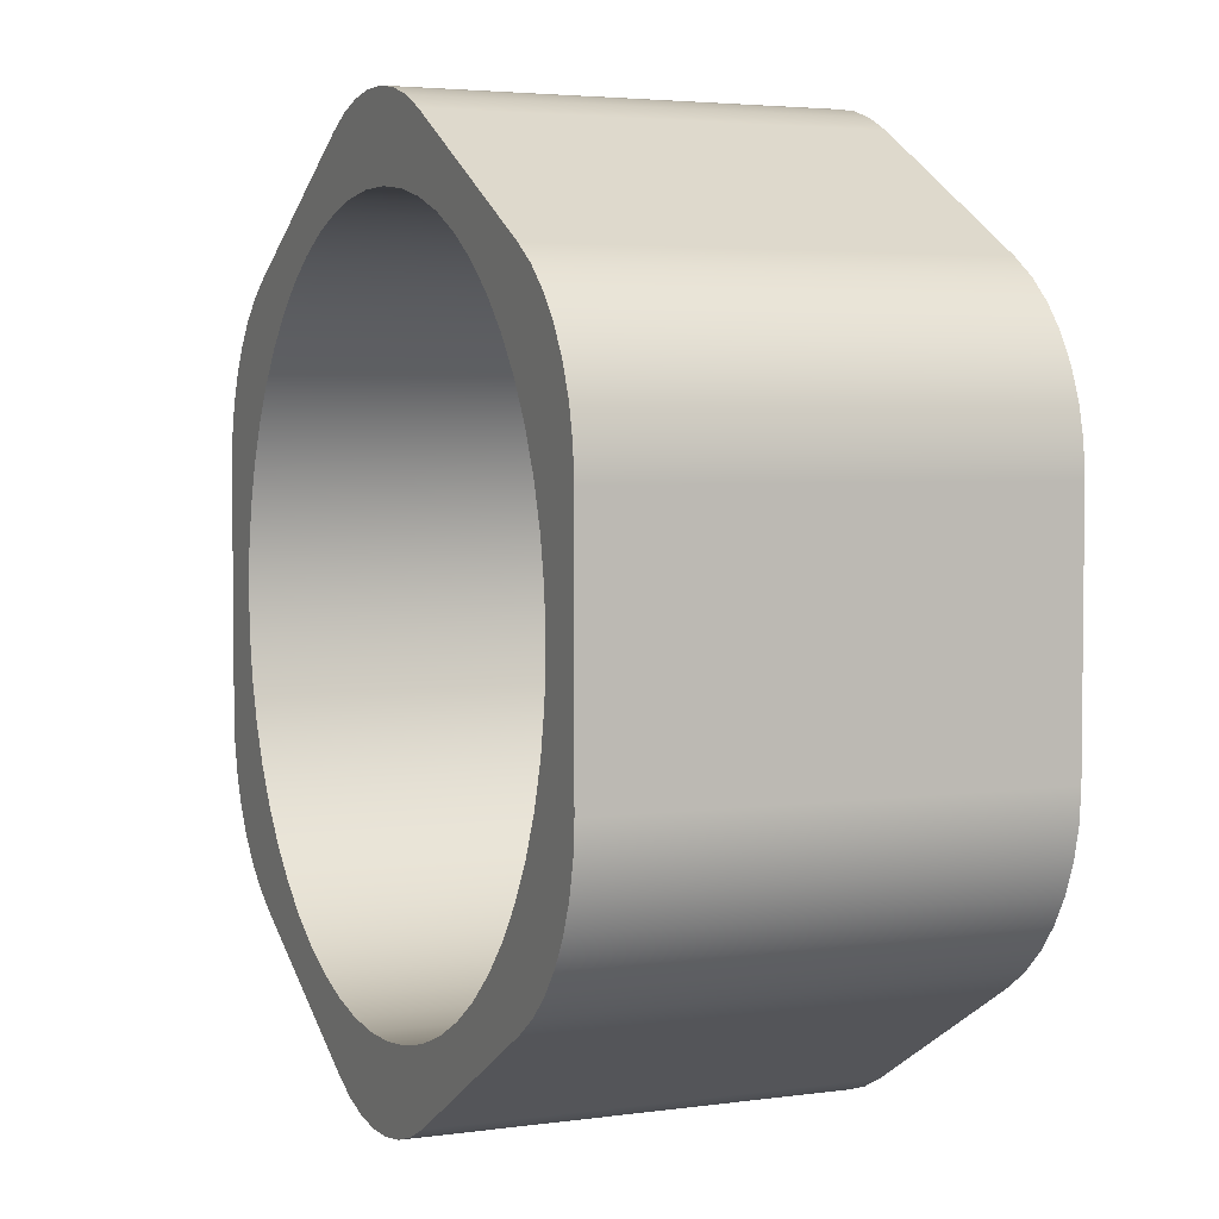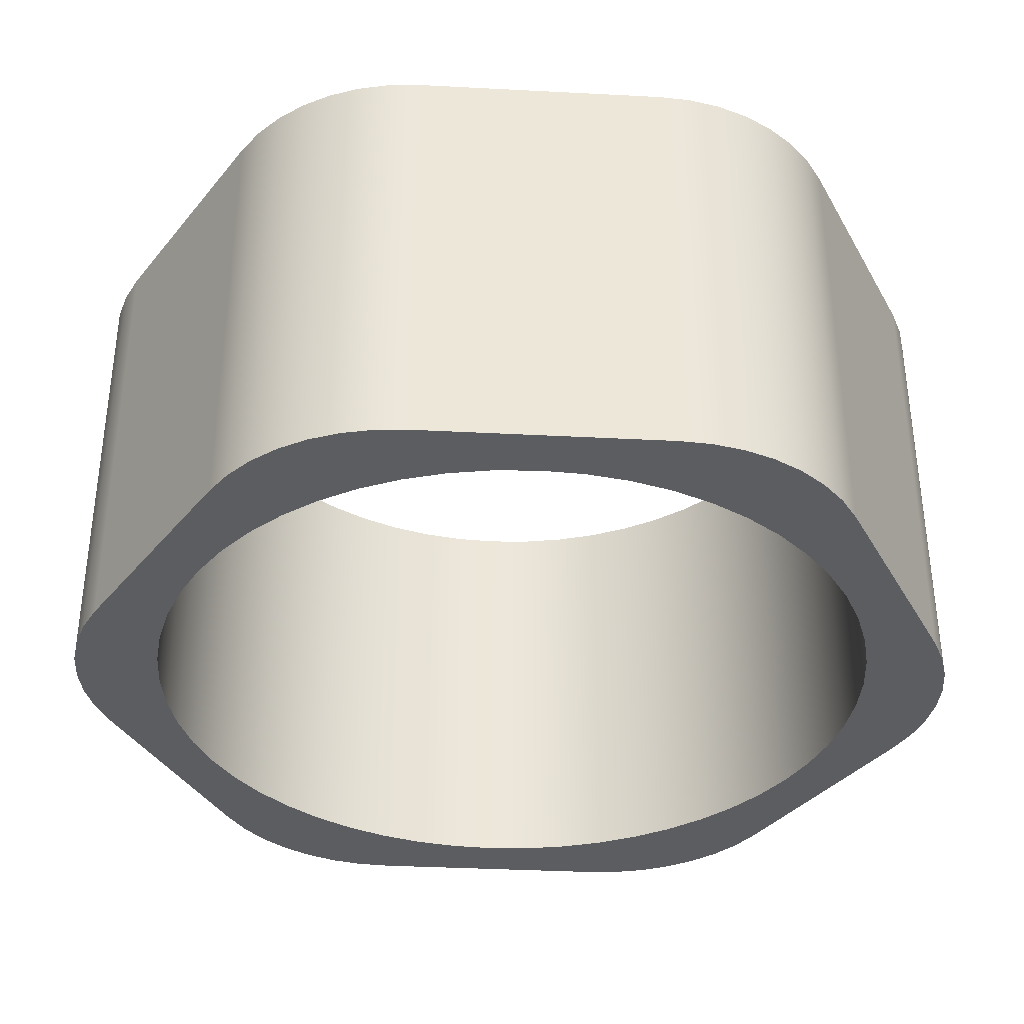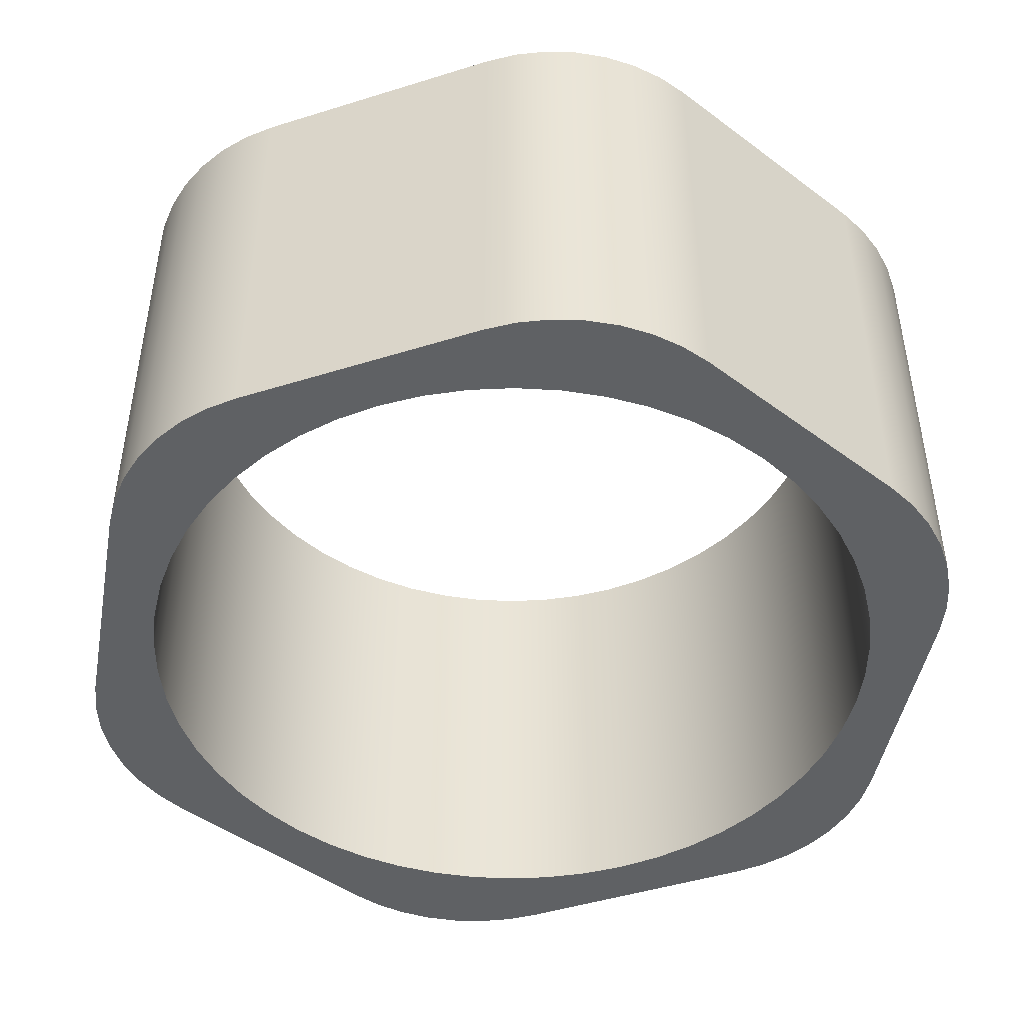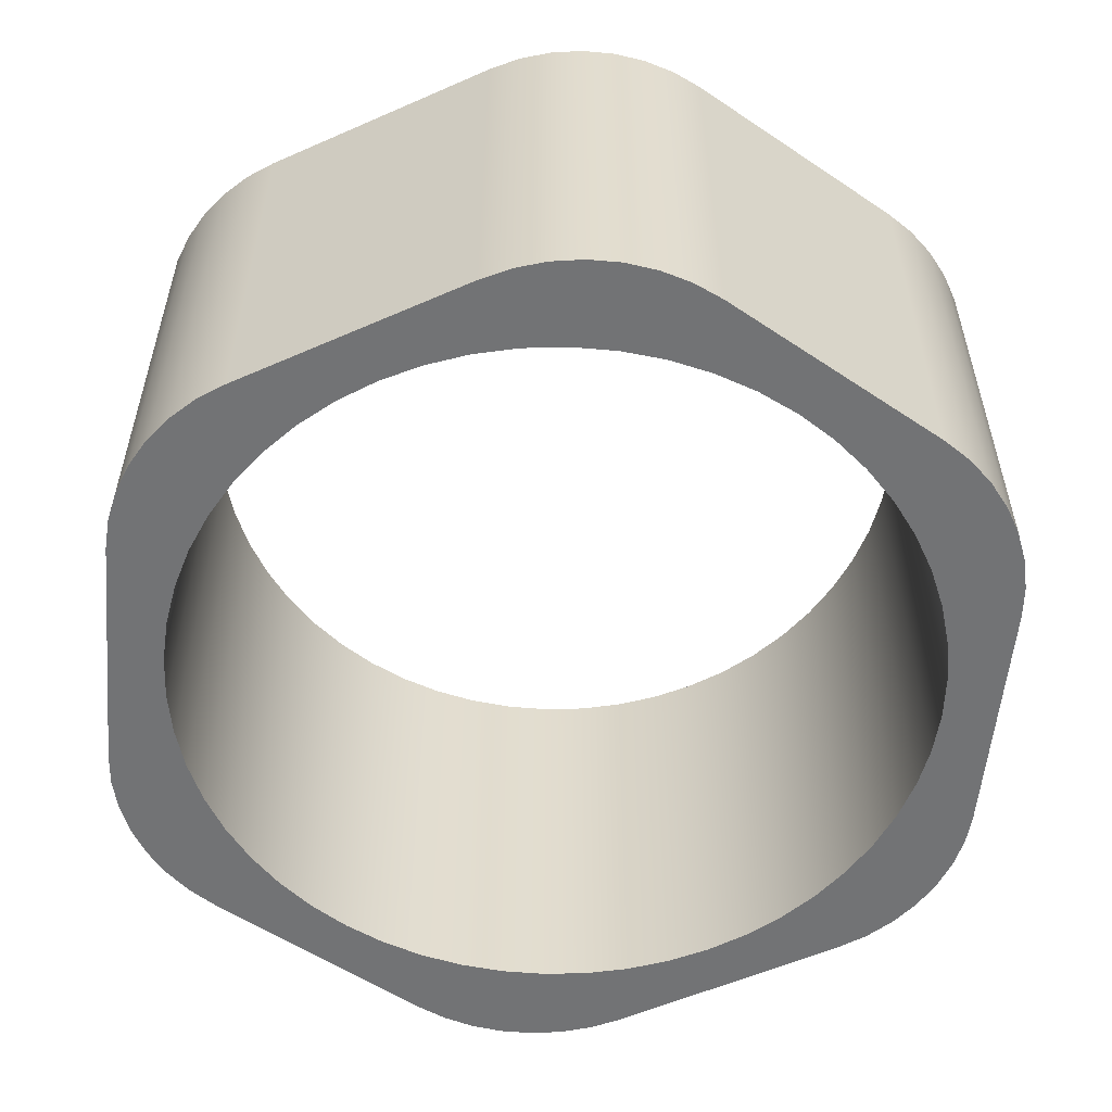
<metadata>
{"format":"obj","ext":"obj","renderer":"f3d","projection":"perspective","resolution":1024,"background":"white","views":[{"elev":3.8,"azim":65.4,"up":"+Y"},{"elev":-36.1,"azim":86.1,"up":"+Z"},{"elev":-46.4,"azim":49.6,"up":"+Z"},{"elev":-55.7,"azim":-5.2,"up":"+Z"}]}
</metadata>
<code>
v -1.75 -2.143e-16 2.1
v -1.738 -0.2032 2.1
v -1.703 -0.4036 2.1
v -1.644 -0.5985 2.1
v -1.564 -0.7854 2.1
v -1.462 -0.9616 2.1
v -1.341 -1.125 2.1
v -1.201 -1.273 2.1
v -1.045 -1.404 2.1
v -0.875 -1.516 2.1
v -0.6931 -1.607 2.1
v -0.5019 -1.676 2.1
v -0.3039 -1.723 2.1
v -0.1018 -1.747 2.1
v 0.1018 -1.747 2.1
v 0.3039 -1.723 2.1
v 0.5019 -1.676 2.1
v 0.6931 -1.607 2.1
v 0.875 -1.516 2.1
v 1.045 -1.404 2.1
v 1.201 -1.273 2.1
v 1.341 -1.125 2.1
v 1.462 -0.9616 2.1
v 1.564 -0.7854 2.1
v 1.644 -0.5985 2.1
v 1.703 -0.4036 2.1
v 1.738 -0.2032 2.1
v 1.75 0 2.1
v 1.738 0.2032 2.1
v 1.703 0.4036 2.1
v 1.644 0.5985 2.1
v 1.564 0.7854 2.1
v 1.462 0.9616 2.1
v 1.341 1.125 2.1
v 1.201 1.273 2.1
v 1.045 1.404 2.1
v 0.875 1.516 2.1
v 0.6931 1.607 2.1
v 0.5019 1.676 2.1
v 0.3039 1.723 2.1
v 0.1018 1.747 2.1
v -0.1018 1.747 2.1
v -0.3039 1.723 2.1
v -0.5019 1.676 2.1
v -0.6931 1.607 2.1
v -0.875 1.516 2.1
v -1.045 1.404 2.1
v -1.201 1.273 2.1
v -1.341 1.125 2.1
v -1.462 0.9616 2.1
v -1.564 0.7854 2.1
v -1.644 0.5985 2.1
v -1.703 0.4036 2.1
v -1.738 0.2032 2.1
v -1.75 -2.143e-16 0
v -1.738 0.2032 0
v -1.703 0.4036 0
v -1.644 0.5985 0
v -1.564 0.7854 0
v -1.462 0.9616 0
v -1.341 1.125 0
v -1.201 1.273 0
v -1.045 1.404 0
v -0.875 1.516 0
v -0.6931 1.607 0
v -0.5019 1.676 0
v -0.3039 1.723 0
v -0.1018 1.747 0
v 0.1018 1.747 0
v 0.3039 1.723 0
v 0.5019 1.676 0
v 0.6931 1.607 0
v 0.875 1.516 0
v 1.045 1.404 0
v 1.201 1.273 0
v 1.341 1.125 0
v 1.462 0.9616 0
v 1.564 0.7854 0
v 1.644 0.5985 0
v 1.703 0.4036 0
v 1.738 0.2032 0
v 1.75 0 0
v 1.738 -0.2032 0
v 1.703 -0.4036 0
v 1.644 -0.5985 0
v 1.564 -0.7854 0
v 1.462 -0.9616 0
v 1.341 -1.125 0
v 1.201 -1.273 0
v 1.045 -1.404 0
v 0.875 -1.516 0
v 0.6931 -1.607 0
v 0.5019 -1.676 0
v 0.3039 -1.723 0
v 0.1018 -1.747 0
v -0.1018 -1.747 0
v -0.3039 -1.723 0
v -0.5019 -1.676 0
v -0.6931 -1.607 0
v -0.875 -1.516 0
v -1.045 -1.404 0
v -1.201 -1.273 0
v -1.341 -1.125 0
v -1.462 -0.9616 0
v -1.564 -0.7854 0
v -1.644 -0.5985 0
v -1.703 -0.4036 0
v -1.738 -0.2032 0
v -1.75 -2.143e-16 2.1
v -1.75 -2.143e-16 0
v -0.5 -2.021 0
v -0.3653 -2.086 0
v -0.2225 -2.13 0
v -0.07473 -2.152 0
v 0.07473 -2.152 0
v 0.2225 -2.13 0
v 0.3653 -2.086 0
v 0.5 -2.021 0
v 0.5 -2.021 2.1
v 0.3653 -2.086 2.1
v 0.2225 -2.13 2.1
v 0.07473 -2.152 2.1
v -0.07473 -2.152 2.1
v -0.2225 -2.13 2.1
v -0.3653 -2.086 2.1
v -0.5 -2.021 2.1
v 1.5 1.443 0
v 0.5 2.021 0
v 0.5 2.021 2.1
v 1.5 1.443 2.1
v 2 0.5774 0
v 1.989 0.7264 0
v 1.956 0.8721 0
v 1.901 1.011 0
v 1.826 1.141 0
v 1.733 1.258 0
v 1.623 1.359 0
v 1.5 1.443 0
v 1.5 1.443 2.1
v 1.623 1.359 2.1
v 1.733 1.258 2.1
v 1.826 1.141 2.1
v 1.901 1.011 2.1
v 1.956 0.8721 2.1
v 1.989 0.7264 2.1
v 2 0.5774 2.1
v -2 0.5774 0
v -2 -0.5774 0
v -2 -0.5774 2.1
v -2 0.5774 2.1
v -1.75 -2.143e-16 0
v -1.738 -0.2032 0
v -1.703 -0.4036 0
v -1.644 -0.5985 0
v -1.564 -0.7854 0
v -1.462 -0.9616 0
v -1.341 -1.125 0
v -1.201 -1.273 0
v -1.045 -1.404 0
v -0.875 -1.516 0
v -0.6931 -1.607 0
v -0.5019 -1.676 0
v -0.3039 -1.723 0
v -0.1018 -1.747 0
v 0.1018 -1.747 0
v 0.3039 -1.723 0
v 0.5019 -1.676 0
v 0.6931 -1.607 0
v 0.875 -1.516 0
v 1.045 -1.404 0
v 1.201 -1.273 0
v 1.341 -1.125 0
v 1.462 -0.9616 0
v 1.564 -0.7854 0
v 1.644 -0.5985 0
v 1.703 -0.4036 0
v 1.738 -0.2032 0
v 1.75 0 0
v 1.738 0.2032 0
v 1.703 0.4036 0
v 1.644 0.5985 0
v 1.564 0.7854 0
v 1.462 0.9616 0
v 1.341 1.125 0
v 1.201 1.273 0
v 1.045 1.404 0
v 0.875 1.516 0
v 0.6931 1.607 0
v 0.5019 1.676 0
v 0.3039 1.723 0
v 0.1018 1.747 0
v -0.1018 1.747 0
v -0.3039 1.723 0
v -0.5019 1.676 0
v -0.6931 1.607 0
v -0.875 1.516 0
v -1.045 1.404 0
v -1.201 1.273 0
v -1.341 1.125 0
v -1.462 0.9616 0
v -1.564 0.7854 0
v -1.644 0.5985 0
v -1.703 0.4036 0
v -1.738 0.2032 0
v 2 -0.5774 0
v 1.989 -0.7264 0
v 1.956 -0.8721 0
v 1.901 -1.011 0
v 1.826 -1.141 0
v 1.733 -1.258 0
v 1.623 -1.359 0
v 1.5 -1.443 0
v 0.5 -2.021 0
v 0.3653 -2.086 0
v 0.2225 -2.13 0
v 0.07473 -2.152 0
v -0.07473 -2.152 0
v -0.2225 -2.13 0
v -0.3653 -2.086 0
v -0.5 -2.021 0
v -1.5 -1.443 0
v -1.623 -1.359 0
v -1.733 -1.258 0
v -1.826 -1.141 0
v -1.901 -1.011 0
v -1.956 -0.8721 0
v -1.989 -0.7264 0
v -2 -0.5774 0
v -2 0.5774 0
v -1.989 0.7264 0
v -1.956 0.8721 0
v -1.901 1.011 0
v -1.826 1.141 0
v -1.733 1.258 0
v -1.623 1.359 0
v -1.5 1.443 0
v -0.5 2.021 0
v -0.3653 2.086 0
v -0.2225 2.13 0
v -0.07473 2.152 0
v 0.07473 2.152 0
v 0.2225 2.13 0
v 0.3653 2.086 0
v 0.5 2.021 0
v 1.5 1.443 0
v 1.623 1.359 0
v 1.733 1.258 0
v 1.826 1.141 0
v 1.901 1.011 0
v 1.956 0.8721 0
v 1.989 0.7264 0
v 2 0.5774 0
v -1.5 -1.443 0
v -0.5 -2.021 0
v -0.5 -2.021 2.1
v -1.5 -1.443 2.1
v 0.5 -2.021 0
v 1.5 -1.443 0
v 1.5 -1.443 2.1
v 0.5 -2.021 2.1
v 0.5 2.021 0
v 0.3653 2.086 0
v 0.2225 2.13 0
v 0.07473 2.152 0
v -0.07473 2.152 0
v -0.2225 2.13 0
v -0.3653 2.086 0
v -0.5 2.021 0
v -0.5 2.021 2.1
v -0.3653 2.086 2.1
v -0.2225 2.13 2.1
v -0.07473 2.152 2.1
v 0.07473 2.152 2.1
v 0.2225 2.13 2.1
v 0.3653 2.086 2.1
v 0.5 2.021 2.1
v -2 -0.5774 0
v -1.989 -0.7264 0
v -1.956 -0.8721 0
v -1.901 -1.011 0
v -1.826 -1.141 0
v -1.733 -1.258 0
v -1.623 -1.359 0
v -1.5 -1.443 0
v -1.5 -1.443 2.1
v -1.623 -1.359 2.1
v -1.733 -1.258 2.1
v -1.826 -1.141 2.1
v -1.901 -1.011 2.1
v -1.956 -0.8721 2.1
v -1.989 -0.7264 2.1
v -2 -0.5774 2.1
v -1.75 -2.143e-16 2.1
v -1.738 0.2032 2.1
v -1.703 0.4036 2.1
v -1.644 0.5985 2.1
v -1.564 0.7854 2.1
v -1.462 0.9616 2.1
v -1.341 1.125 2.1
v -1.201 1.273 2.1
v -1.045 1.404 2.1
v -0.875 1.516 2.1
v -0.6931 1.607 2.1
v -0.5019 1.676 2.1
v -0.3039 1.723 2.1
v -0.1018 1.747 2.1
v 0.1018 1.747 2.1
v 0.3039 1.723 2.1
v 0.5019 1.676 2.1
v 0.6931 1.607 2.1
v 0.875 1.516 2.1
v 1.045 1.404 2.1
v 1.201 1.273 2.1
v 1.341 1.125 2.1
v 1.462 0.9616 2.1
v 1.564 0.7854 2.1
v 1.644 0.5985 2.1
v 1.703 0.4036 2.1
v 1.738 0.2032 2.1
v 1.75 0 2.1
v 1.738 -0.2032 2.1
v 1.703 -0.4036 2.1
v 1.644 -0.5985 2.1
v 1.564 -0.7854 2.1
v 1.462 -0.9616 2.1
v 1.341 -1.125 2.1
v 1.201 -1.273 2.1
v 1.045 -1.404 2.1
v 0.875 -1.516 2.1
v 0.6931 -1.607 2.1
v 0.5019 -1.676 2.1
v 0.3039 -1.723 2.1
v 0.1018 -1.747 2.1
v -0.1018 -1.747 2.1
v -0.3039 -1.723 2.1
v -0.5019 -1.676 2.1
v -0.6931 -1.607 2.1
v -0.875 -1.516 2.1
v -1.045 -1.404 2.1
v -1.201 -1.273 2.1
v -1.341 -1.125 2.1
v -1.462 -0.9616 2.1
v -1.564 -0.7854 2.1
v -1.644 -0.5985 2.1
v -1.703 -0.4036 2.1
v -1.738 -0.2032 2.1
v 1.5 -1.443 2.1
v 1.623 -1.359 2.1
v 1.733 -1.258 2.1
v 1.826 -1.141 2.1
v 1.901 -1.011 2.1
v 1.956 -0.8721 2.1
v 1.989 -0.7264 2.1
v 2 -0.5774 2.1
v 2 0.5774 2.1
v 1.989 0.7264 2.1
v 1.956 0.8721 2.1
v 1.901 1.011 2.1
v 1.826 1.141 2.1
v 1.733 1.258 2.1
v 1.623 1.359 2.1
v 1.5 1.443 2.1
v 0.5 2.021 2.1
v 0.3653 2.086 2.1
v 0.2225 2.13 2.1
v 0.07473 2.152 2.1
v -0.07473 2.152 2.1
v -0.2225 2.13 2.1
v -0.3653 2.086 2.1
v -0.5 2.021 2.1
v -1.5 1.443 2.1
v -1.623 1.359 2.1
v -1.733 1.258 2.1
v -1.826 1.141 2.1
v -1.901 1.011 2.1
v -1.956 0.8721 2.1
v -1.989 0.7264 2.1
v -2 0.5774 2.1
v -2 -0.5774 2.1
v -1.989 -0.7264 2.1
v -1.956 -0.8721 2.1
v -1.901 -1.011 2.1
v -1.826 -1.141 2.1
v -1.733 -1.258 2.1
v -1.623 -1.359 2.1
v -1.5 -1.443 2.1
v -0.5 -2.021 2.1
v -0.3653 -2.086 2.1
v -0.2225 -2.13 2.1
v -0.07473 -2.152 2.1
v 0.07473 -2.152 2.1
v 0.2225 -2.13 2.1
v 0.3653 -2.086 2.1
v 0.5 -2.021 2.1
v -1.5 1.443 0
v -1.623 1.359 0
v -1.733 1.258 0
v -1.826 1.141 0
v -1.901 1.011 0
v -1.956 0.8721 0
v -1.989 0.7264 0
v -2 0.5774 0
v -2 0.5774 2.1
v -1.989 0.7264 2.1
v -1.956 0.8721 2.1
v -1.901 1.011 2.1
v -1.826 1.141 2.1
v -1.733 1.258 2.1
v -1.623 1.359 2.1
v -1.5 1.443 2.1
v 1.5 -1.443 0
v 1.623 -1.359 0
v 1.733 -1.258 0
v 1.826 -1.141 0
v 1.901 -1.011 0
v 1.956 -0.8721 0
v 1.989 -0.7264 0
v 2 -0.5774 0
v 2 -0.5774 2.1
v 1.989 -0.7264 2.1
v 1.956 -0.8721 2.1
v 1.901 -1.011 2.1
v 1.826 -1.141 2.1
v 1.733 -1.258 2.1
v 1.623 -1.359 2.1
v 1.5 -1.443 2.1
v -0.5 2.021 0
v -1.5 1.443 0
v -1.5 1.443 2.1
v -0.5 2.021 2.1
v 2 -0.5774 0
v 2 0.5774 0
v 2 0.5774 2.1
v 2 -0.5774 2.1
f 2 108 1
f 1 108 110
f 109 55 54
f 54 55 56
f 54 56 53
f 53 56 57
f 53 57 52
f 52 57 58
f 52 58 51
f 51 58 59
f 51 59 50
f 50 59 60
f 50 60 49
f 49 60 61
f 49 61 48
f 48 61 62
f 48 62 47
f 47 62 63
f 47 63 46
f 46 63 64
f 46 64 45
f 45 64 65
f 45 65 44
f 44 65 66
f 44 66 43
f 43 66 67
f 43 67 42
f 42 67 68
f 42 68 41
f 41 68 69
f 41 69 40
f 40 69 70
f 40 70 39
f 39 70 71
f 39 71 38
f 38 71 72
f 38 72 37
f 37 72 73
f 37 73 36
f 36 73 74
f 36 74 35
f 35 74 75
f 35 75 34
f 34 75 76
f 34 76 33
f 33 76 77
f 33 77 32
f 32 77 78
f 32 78 31
f 31 78 79
f 31 79 30
f 30 79 80
f 30 80 29
f 29 80 81
f 29 81 28
f 28 81 82
f 28 82 27
f 27 82 83
f 27 83 26
f 26 83 84
f 26 84 25
f 25 84 85
f 25 85 24
f 24 85 86
f 24 86 23
f 23 86 87
f 23 87 22
f 22 87 88
f 22 88 21
f 21 88 89
f 21 89 20
f 20 89 90
f 20 90 19
f 19 90 91
f 19 91 18
f 18 91 92
f 18 92 17
f 17 92 93
f 17 93 16
f 16 93 94
f 16 94 15
f 15 94 95
f 15 95 14
f 14 95 96
f 14 96 13
f 13 96 97
f 13 97 12
f 12 97 98
f 12 98 11
f 11 98 99
f 11 99 10
f 10 99 100
f 10 100 9
f 9 100 101
f 9 101 8
f 8 101 102
f 8 102 7
f 7 102 103
f 7 103 6
f 6 103 104
f 6 104 5
f 5 104 105
f 5 105 4
f 4 105 106
f 4 106 3
f 3 106 107
f 3 107 2
f 2 107 108
f 126 111 125
f 125 111 112
f 125 112 124
f 124 112 113
f 124 113 123
f 123 113 114
f 123 114 122
f 122 114 115
f 122 115 121
f 121 115 116
f 121 116 120
f 120 116 117
f 120 117 119
f 119 117 118
f 127 128 130
f 130 128 129
f 146 131 145
f 145 131 132
f 145 132 144
f 144 132 133
f 144 133 143
f 143 133 134
f 143 134 142
f 142 134 135
f 142 135 141
f 141 135 136
f 141 136 140
f 140 136 137
f 140 137 139
f 139 137 138
f 147 148 150
f 150 148 149
f 152 228 151
f 151 228 229
f 151 229 204
f 204 229 203
f 203 229 202
f 202 229 230
f 202 230 231
f 152 153 228
f 228 153 154
f 228 154 227
f 227 154 226
f 226 154 155
f 226 155 225
f 225 155 224
f 224 155 156
f 224 156 223
f 223 156 222
f 222 156 157
f 222 157 221
f 221 157 158
f 221 158 159
f 159 160 221
f 221 160 220
f 220 160 161
f 220 161 162
f 162 163 220
f 220 163 219
f 219 163 218
f 218 163 164
f 218 164 217
f 217 164 216
f 216 164 165
f 216 165 215
f 215 165 166
f 215 166 214
f 214 166 213
f 213 166 167
f 213 167 168
f 168 169 213
f 213 169 212
f 212 169 170
f 212 170 171
f 171 172 212
f 212 172 211
f 211 172 173
f 211 173 210
f 210 173 209
f 209 173 174
f 209 174 208
f 208 174 207
f 207 174 175
f 207 175 206
f 206 175 205
f 205 175 176
f 205 176 177
f 177 178 205
f 205 178 252
f 252 178 179
f 252 179 180
f 180 181 252
f 252 181 251
f 251 181 250
f 250 181 182
f 250 182 249
f 249 182 248
f 248 182 183
f 248 183 247
f 247 183 246
f 246 183 184
f 246 184 245
f 245 184 185
f 245 185 186
f 186 187 245
f 245 187 244
f 244 187 188
f 244 188 189
f 189 190 244
f 244 190 243
f 243 190 242
f 242 190 191
f 242 191 241
f 241 191 240
f 240 191 192
f 240 192 239
f 239 192 193
f 239 193 238
f 238 193 237
f 237 193 194
f 237 194 195
f 195 196 237
f 237 196 236
f 236 196 197
f 236 197 198
f 198 199 236
f 236 199 235
f 235 199 200
f 235 200 234
f 234 200 233
f 233 200 201
f 233 201 232
f 232 201 231
f 231 201 202
f 253 254 256
f 256 254 255
f 257 258 260
f 260 258 259
f 276 261 275
f 275 261 262
f 275 262 274
f 274 262 263
f 274 263 273
f 273 263 264
f 273 264 272
f 272 264 265
f 272 265 271
f 271 265 266
f 271 266 270
f 270 266 267
f 270 267 269
f 269 267 268
f 292 277 291
f 291 277 278
f 291 278 290
f 290 278 279
f 290 279 289
f 289 279 280
f 289 280 288
f 288 280 281
f 288 281 287
f 287 281 282
f 287 282 286
f 286 282 283
f 286 283 285
f 285 283 284
f 294 378 293
f 293 378 379
f 293 379 346
f 346 379 345
f 345 379 344
f 344 379 380
f 344 380 381
f 294 295 378
f 378 295 296
f 378 296 377
f 377 296 376
f 376 296 297
f 376 297 375
f 375 297 374
f 374 297 298
f 374 298 373
f 373 298 372
f 372 298 299
f 372 299 371
f 371 299 300
f 371 300 301
f 301 302 371
f 371 302 370
f 370 302 303
f 370 303 304
f 304 305 370
f 370 305 369
f 369 305 368
f 368 305 306
f 368 306 367
f 367 306 307
f 367 307 366
f 366 307 365
f 365 307 308
f 365 308 364
f 364 308 363
f 363 308 309
f 363 309 310
f 310 311 363
f 363 311 362
f 362 311 312
f 362 312 313
f 313 314 362
f 362 314 361
f 361 314 315
f 361 315 360
f 360 315 359
f 359 315 316
f 359 316 358
f 358 316 357
f 357 316 317
f 357 317 356
f 356 317 355
f 355 317 318
f 355 318 319
f 319 320 355
f 355 320 354
f 354 320 321
f 354 321 322
f 322 323 354
f 354 323 353
f 353 323 352
f 352 323 324
f 352 324 351
f 351 324 350
f 350 324 325
f 350 325 349
f 349 325 348
f 348 325 326
f 348 326 347
f 347 326 327
f 347 327 328
f 328 329 347
f 347 329 394
f 394 329 330
f 394 330 331
f 331 332 394
f 394 332 393
f 393 332 392
f 392 332 333
f 392 333 391
f 391 333 334
f 391 334 390
f 390 334 389
f 389 334 335
f 389 335 388
f 388 335 387
f 387 335 336
f 387 336 337
f 337 338 387
f 387 338 386
f 386 338 339
f 386 339 340
f 340 341 386
f 386 341 385
f 385 341 342
f 385 342 384
f 384 342 383
f 383 342 343
f 383 343 382
f 382 343 381
f 381 343 344
f 410 395 409
f 409 395 396
f 409 396 408
f 408 396 397
f 408 397 407
f 407 397 398
f 407 398 406
f 406 398 399
f 406 399 405
f 405 399 400
f 405 400 404
f 404 400 401
f 404 401 403
f 403 401 402
f 426 411 425
f 425 411 412
f 425 412 424
f 424 412 413
f 424 413 423
f 423 413 414
f 423 414 422
f 422 414 415
f 422 415 421
f 421 415 416
f 421 416 420
f 420 416 417
f 420 417 419
f 419 417 418
f 427 428 430
f 430 428 429
f 431 432 434
f 434 432 433

</code>
